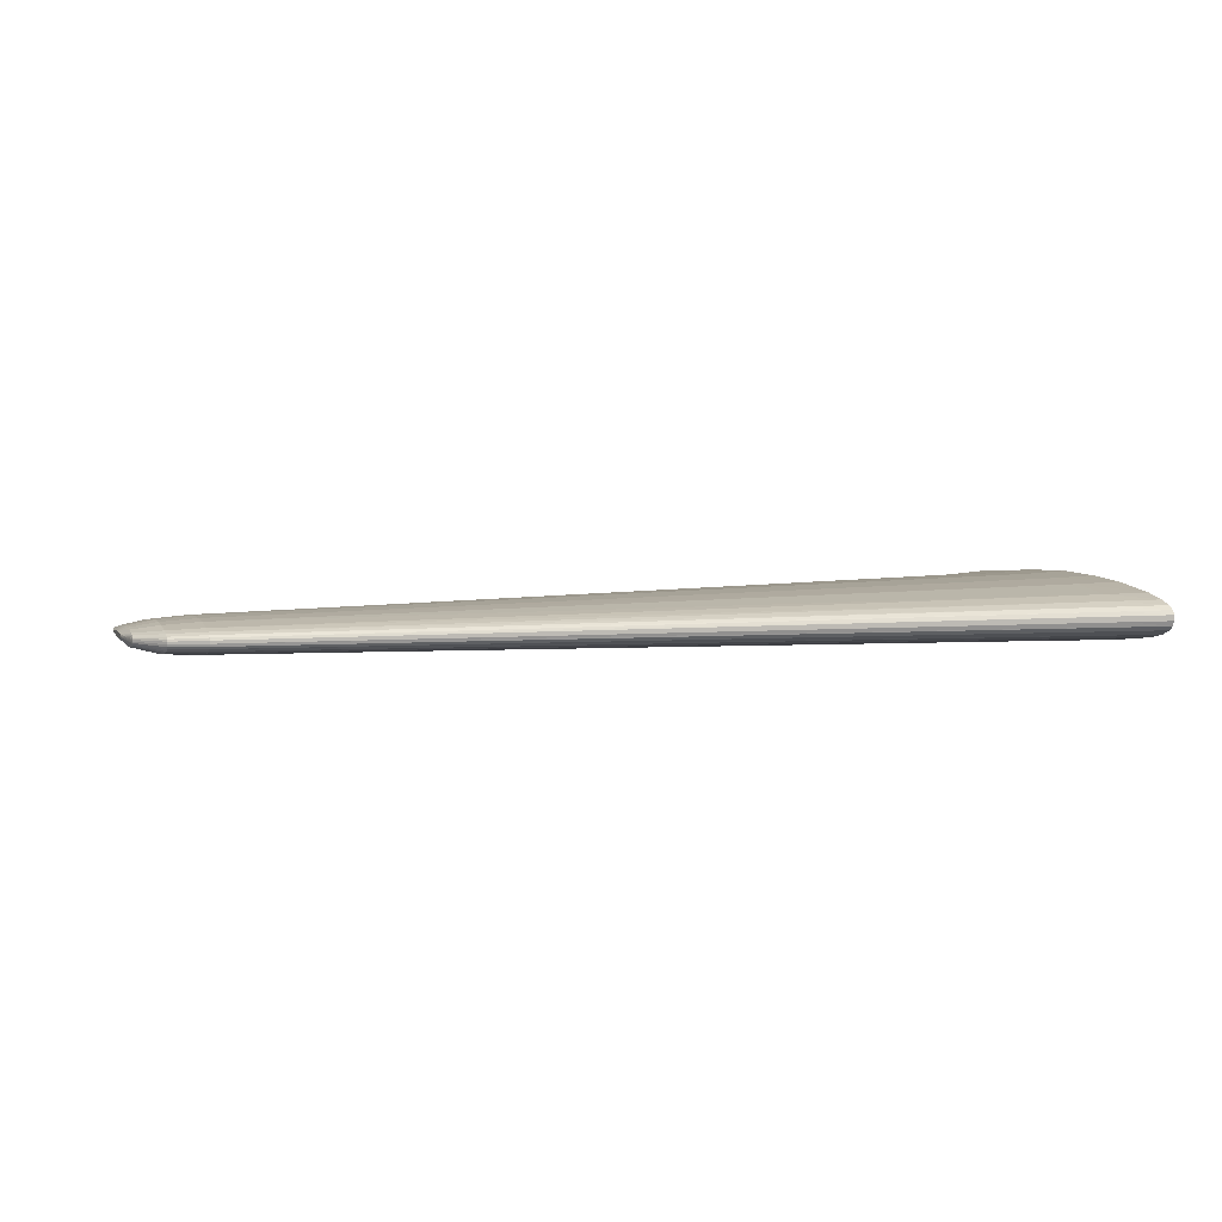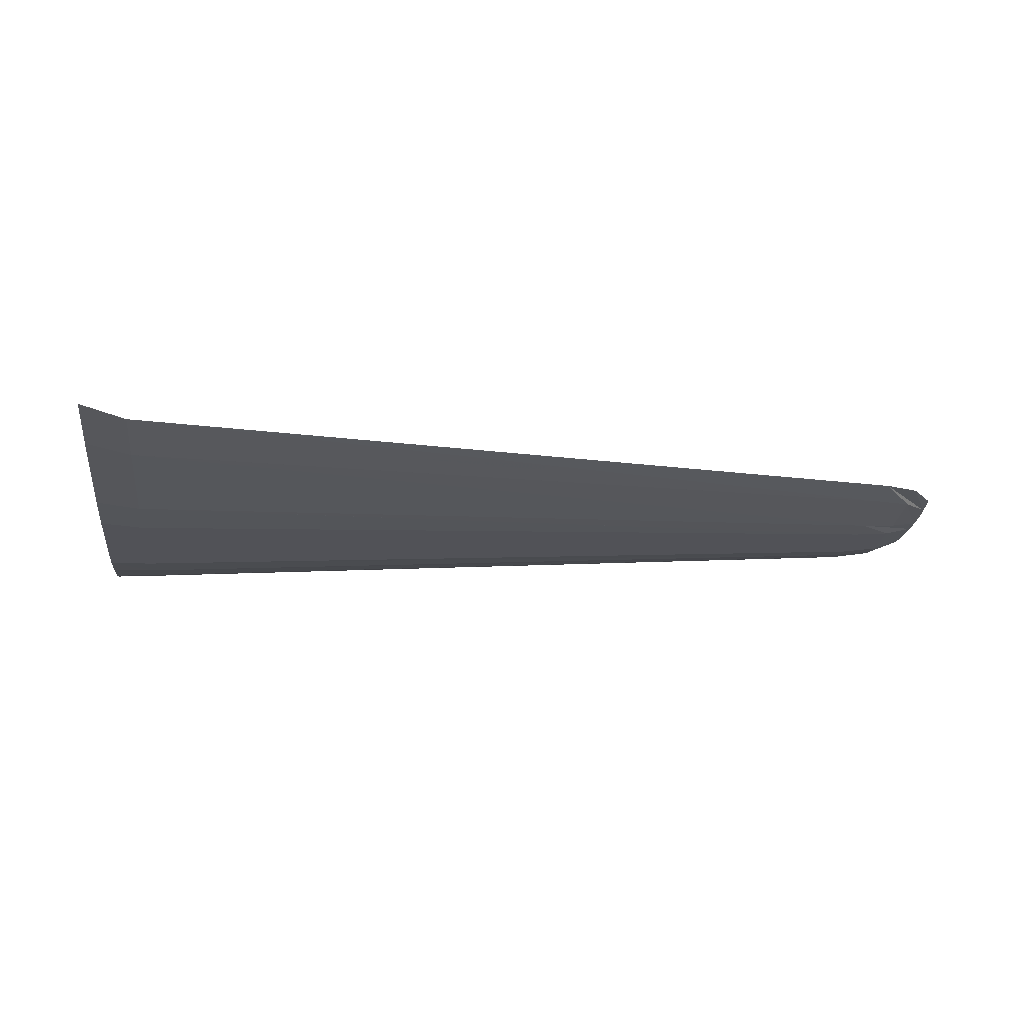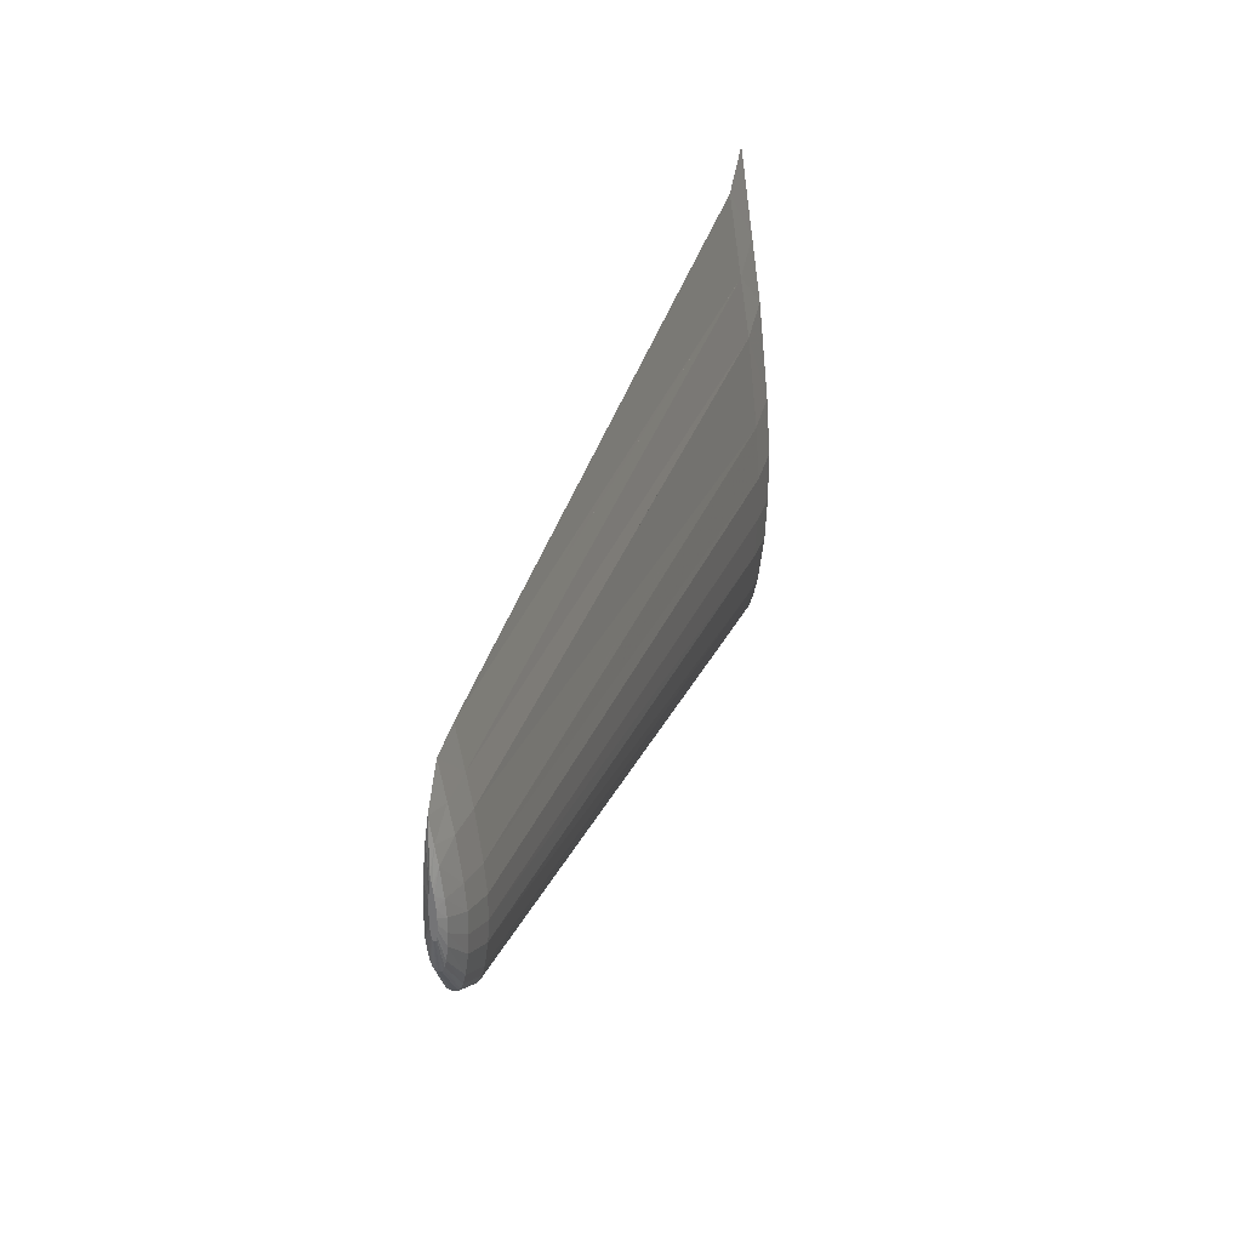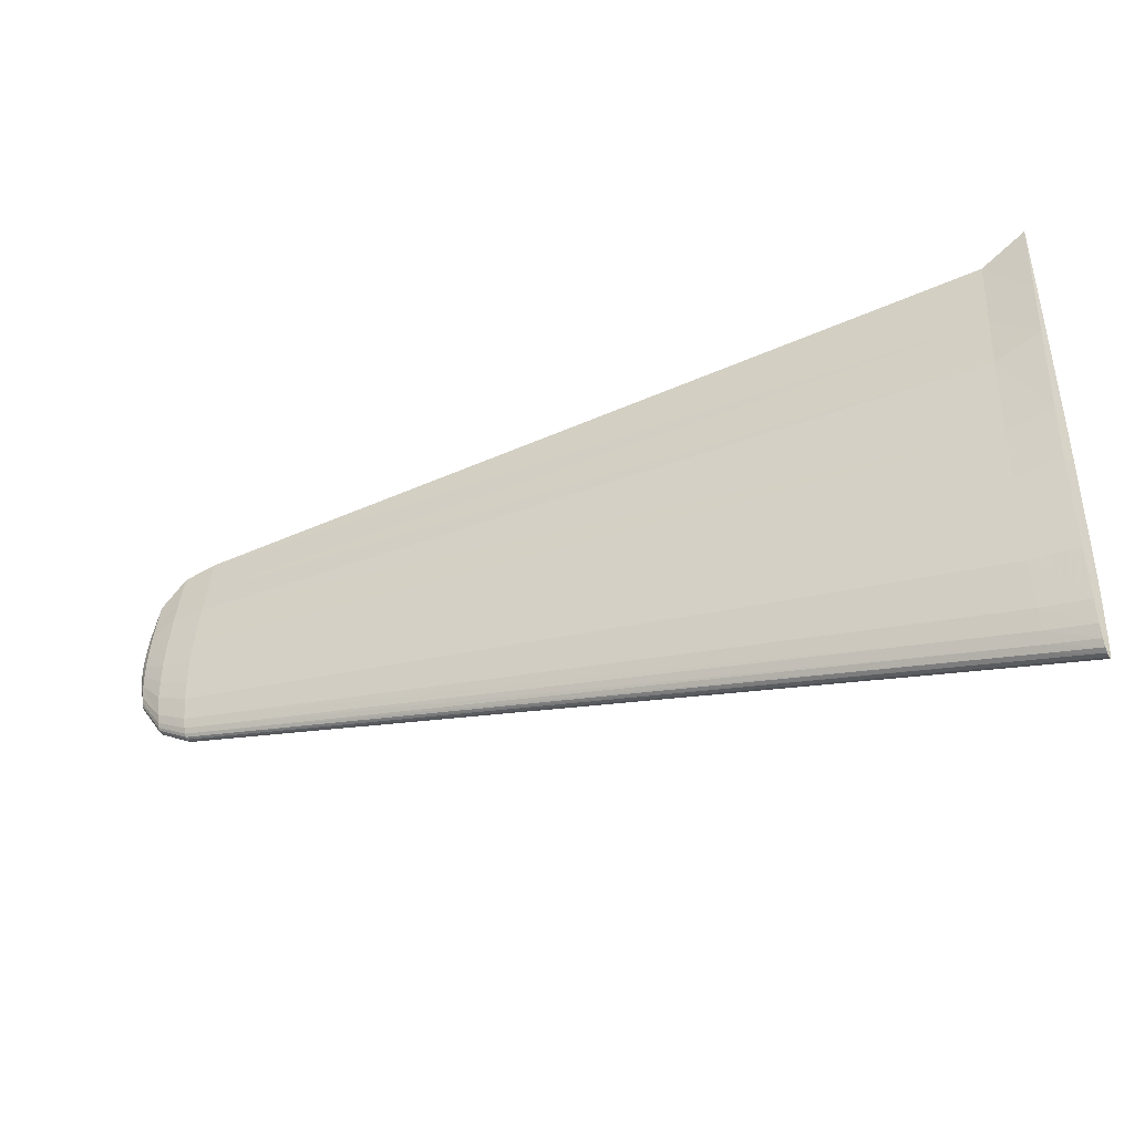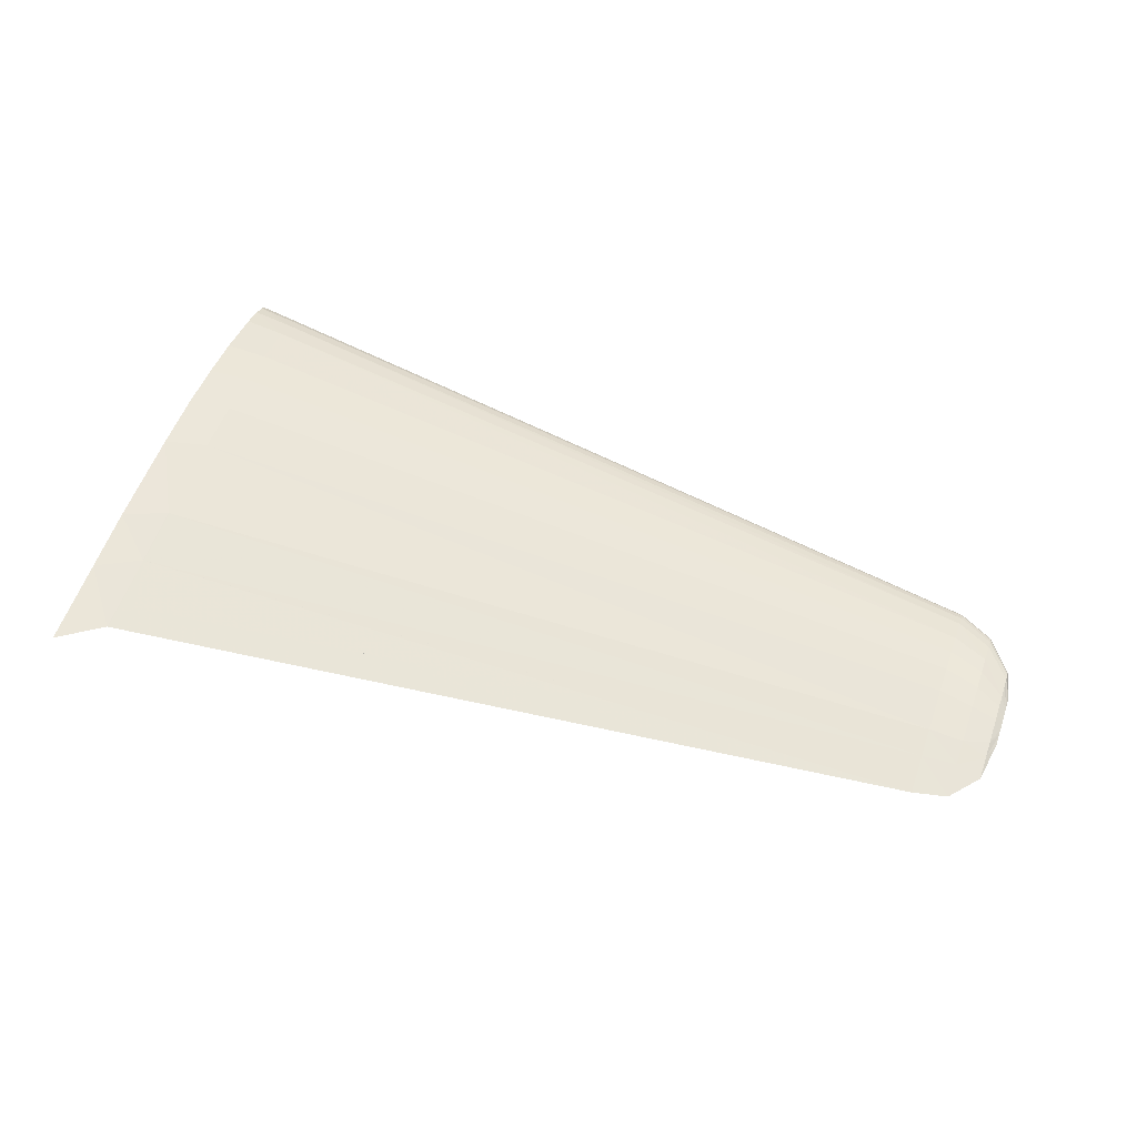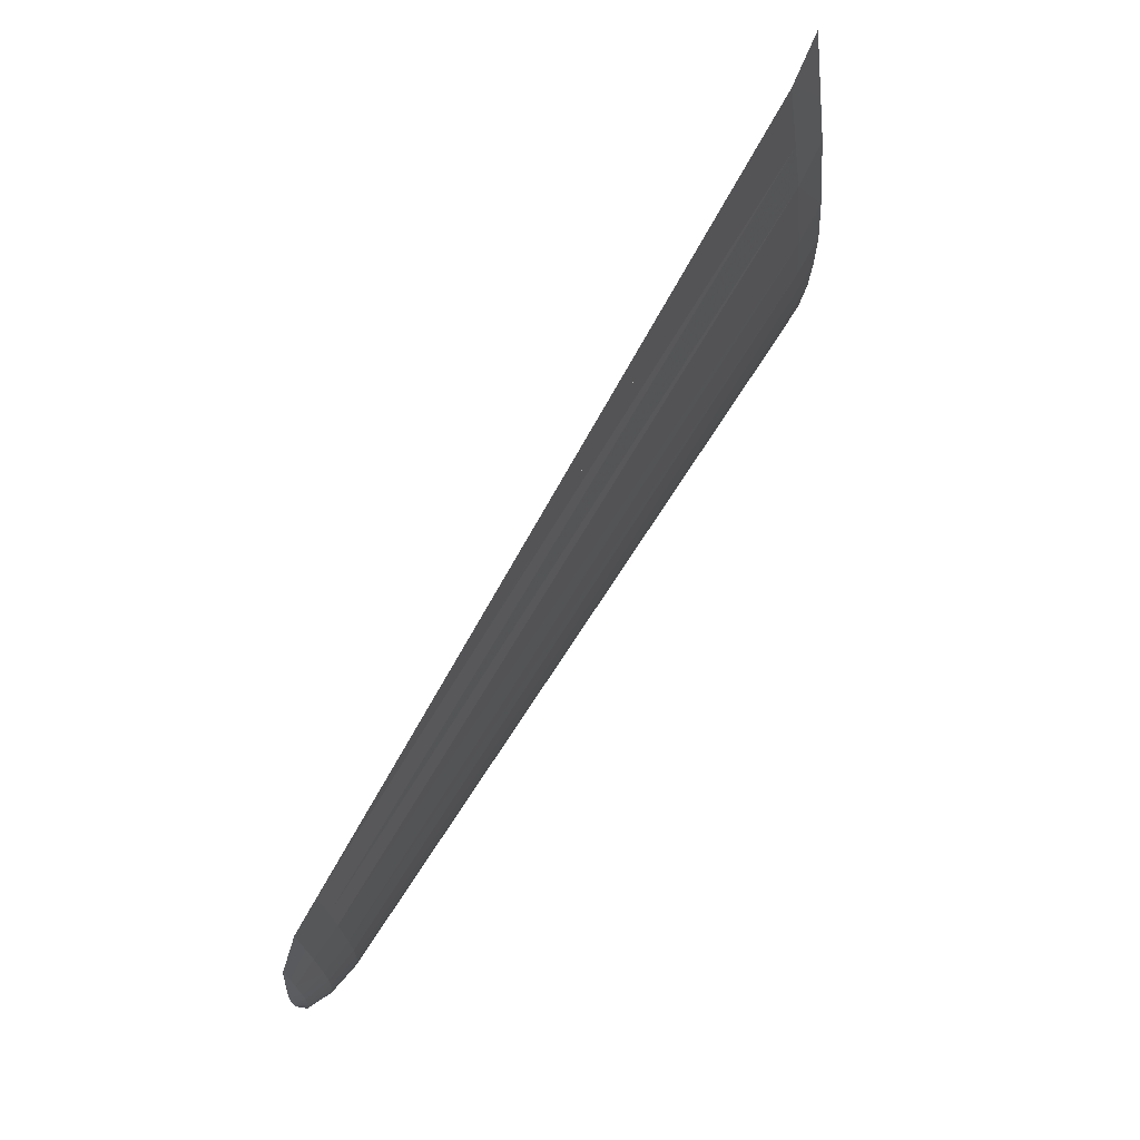
<metadata>
{"format":"obj","ext":"obj","renderer":"f3d","projection":"perspective","resolution":1024,"background":"white","views":[{"elev":6.5,"azim":159.9,"up":"+Y"},{"elev":-21.7,"azim":-6.9,"up":"+Y"},{"elev":30.8,"azim":105.1,"up":"+Z"},{"elev":-40.5,"azim":-155.8,"up":"+Z"},{"elev":49.4,"azim":19.4,"up":"+Y"},{"elev":67.3,"azim":119.0,"up":"+Z"}]}
</metadata>
<code>
v 0.01002 0.007702 0.3717
v 0.01002 0.008359 0.3468
v 0.01002 0.007702 0.3527
v 0.01002 0.009274 0.3414
v 0.01661 0.007771 0.3528
v 0.01002 0.008076 0.38
v 0.01661 0.009304 0.3424
v 0.01661 0.008412 0.3474
v 0.01661 0.007771 0.3703
v 0.01002 0.009707 0.4
v 0.01661 0.009903 0.3403
v 0.01002 0.009888 0.3392
v 0.1368 0.009366 0.3674
v 0.1368 0.009017 0.37
v 0.01661 0.008135 0.3779
v 0.1368 0.01018 0.3641
v 0.1368 0.009851 0.365
v 0.1368 0.009017 0.3784
v 0.01677 0.007945 0.3739
v 0.01002 0.01066 0.3374
v 0.01661 0.009727 0.3963
v 0.01002 0.01101 0.4114
v 0.01661 0.01066 0.3387
v 0.1368 0.01059 0.3633
v 0.1417 0.009806 0.3676
v 0.1417 0.009377 0.3698
v 0.1417 0.009069 0.372
v 0.01677 0.008136 0.3779
v 0.01677 0.008137 0.3779
v 0.1417 0.01046 0.3661
v 0.1417 0.01009 0.3668
v 0.1147 0.008855 0.3783
v 0.1417 0.009069 0.3794
v 0.01002 0.01131 0.3368
v 0.01661 0.01129 0.3382
v 0.01677 0.009726 0.3963
v 0.01661 0.01099 0.4068
v 0.01002 0.01292 0.3981
v 0.1368 0.01093 0.363
v 0.1417 0.01076 0.3659
v 0.1454 0.01041 0.3718
v 0.1454 0.01024 0.3724
v 0.1454 0.009978 0.3738
v 0.1368 0.009067 0.3793
v 0.1454 0.009792 0.3753
v 0.01002 0.01205 0.3366
v 0.01677 0.009727 0.3963
v 0.1368 0.009216 0.3821
v 0.01677 0.01099 0.4068
v 0.1454 0.01081 0.3712
v 0.1454 0.01063 0.3713
v 0.1413 0.009075 0.3795
v 0.1454 0.009792 0.3801
v 0.01661 0.01202 0.3379
v 0.1368 0.01133 0.3629
v 0.1368 0.01008 0.3909
v 0.01677 0.01099 0.4068
v 0.01661 0.01286 0.3946
v 0.01002 0.01433 0.3883
v 0.1417 0.01111 0.3658
v 0.1454 0.01103 0.3711
v 0.1464 0.011 0.3759
v 0.1464 0.01093 0.376
v 0.1464 0.01087 0.3763
v 0.1464 0.01077 0.3769
v 0.1414 0.009079 0.3796
v 0.1464 0.01071 0.3775
v 0.01661 0.01282 0.3379
v 0.01002 0.01288 0.3366
v 0.1015 0.01025 0.3947
v 0.01912 0.0105 0.4026
v 0.1417 0.009244 0.3826
v 0.01912 0.01099 0.4066
v 0.01677 0.01286 0.3946
v 0.1464 0.01114 0.3758
v 0.1464 0.01107 0.3758
v 0.1429 0.009627 0.3807
v 0.1464 0.01071 0.3796
v 0.1368 0.01176 0.3629
v 0.1417 0.0115 0.3658
v 0.01002 0.01351 0.3369
v 0.1015 0.01035 0.3955
v 0.08264 0.0103 0.3965
v 0.01912 0.01097 0.4065
v 0.1445 0.009827 0.3823
v 0.1417 0.01001 0.3903
v 0.01912 0.0116 0.4026
v 0.01661 0.01424 0.3856
v 0.01677 0.01286 0.3946
v 0.01002 0.01587 0.3732
v 0.01002 0.0141 0.3378
v 0.1454 0.01126 0.3711
v 0.1464 0.01104 0.384
v 0.1464 0.01091 0.3828
v 0.1464 0.01075 0.3806
v 0.1454 0.009898 0.3823
v 0.01661 0.01344 0.3383
v 0.1368 0.0121 0.3631
v 0.1368 0.01077 0.3959
v 0.07934 0.01032 0.3968
v 0.04862 0.01075 0.4026
v 0.1439 0.009733 0.3814
v 0.1446 0.00975 0.3824
v 0.145 0.009908 0.383
v 0.04875 0.01093 0.4039
v 0.08264 0.01153 0.3965
v 0.01677 0.01424 0.3856
v 0.1015 0.01152 0.3947
v 0.01002 0.0147 0.3396
v 0.1464 0.01122 0.3758
v 0.1464 0.01123 0.3826
v 0.1417 0.01179 0.3659
v 0.1454 0.01144 0.3712
v 0.01661 0.01401 0.3391
v 0.1015 0.01083 0.3991
v 0.08264 0.01049 0.398
v 0.04836 0.01041 0.3998
v 0.1454 0.01001 0.3835
v 0.1454 0.01036 0.3874
v 0.04836 0.01157 0.3998
v 0.09397 0.01151 0.3954
v 0.07934 0.01153 0.3968
v 0.01661 0.01574 0.3716
v 0.01677 0.01424 0.3856
v 0.1368 0.01179 0.39
v 0.01002 0.01648 0.3643
v 0.01002 0.01536 0.3428
v 0.01661 0.0146 0.3407
v 0.1464 0.01129 0.3758
v 0.1458 0.01126 0.3853
v 0.1459 0.01083 0.3862
v 0.1457 0.01049 0.3851
v 0.1368 0.01241 0.3635
v 0.1417 0.01207 0.3663
v 0.1015 0.01138 0.3955
v 0.05953 0.01038 0.3987
v 0.07934 0.01052 0.3985
v 0.05953 0.01067 0.4011
v 0.05953 0.01091 0.4029
v 0.1417 0.01062 0.3948
v 0.08264 0.01087 0.4008
v 0.01677 0.01549 0.3739
v 0.1368 0.01253 0.3857
v 0.01002 0.01619 0.3501
v 0.01661 0.01524 0.3437
v 0.1456 0.01159 0.3841
v 0.1458 0.01117 0.3856
v 0.146 0.01091 0.3865
v 0.1458 0.01059 0.3855
v 0.1455 0.01013 0.3837
v 0.1454 0.01161 0.3714
v 0.1464 0.01134 0.3759
v 0.1368 0.01273 0.3643
v 0.1454 0.01073 0.3903
v 0.05953 0.01155 0.3987
v 0.07934 0.01088 0.4011
v 0.01661 0.01634 0.3634
v 0.04783 0.01491 0.3753
v 0.1417 0.01151 0.3896
v 0.01002 0.01648 0.3567
v 0.01661 0.01605 0.3504
v 0.1368 0.01308 0.3657
v 0.1464 0.01137 0.3815
v 0.1455 0.01163 0.384
v 0.1454 0.01167 0.3844
v 0.1454 0.01127 0.3869
v 0.1417 0.01235 0.367
v 0.1454 0.01178 0.3719
v 0.1368 0.01335 0.379
v 0.1368 0.01332 0.3793
v 0.1417 0.01218 0.3858
v 0.01661 0.01634 0.3565
v 0.1368 0.01352 0.3689
v 0.1464 0.0114 0.3761
v 0.1417 0.01266 0.3682
v 0.1368 0.01367 0.3751
v 0.137 0.01331 0.3793
v 0.1368 0.01367 0.3718
v 0.1417 0.01305 0.371
v 0.1455 0.01169 0.3837
v 0.1464 0.01152 0.3798
v 0.1454 0.01197 0.3727
v 0.1464 0.01147 0.3764
v 0.1413 0.01297 0.3795
v 0.1386 0.01319 0.3794
v 0.1417 0.01319 0.3736
v 0.1454 0.01177 0.3835
v 0.1417 0.0129 0.38
v 0.1454 0.01211 0.3805
v 0.1454 0.0122 0.3746
v 0.1417 0.01319 0.3765
v 0.1454 0.01229 0.3763
v 0.1439 0.01232 0.3814
v 0.142 0.01285 0.38
v 0.1454 0.01229 0.3782
v 0.1464 0.01155 0.3772
v 0.1413 0.01297 0.3795
v 0.1417 0.01291 0.3798
v 0.1464 0.01158 0.3788
v 0.1464 0.01158 0.378
f 3 5 1
f 4 7 2
f 2 8 3
f 3 8 5
f 9 1 5
f 1 9 6
f 4 11 7
f 2 7 8
f 5 8 13
f 5 14 9
f 9 15 6
f 6 15 10
f 12 11 4
f 7 11 16
f 8 7 17
f 8 17 13
f 5 13 14
f 18 9 14
f 9 19 15
f 15 21 10
f 12 23 11
f 11 24 16
f 7 16 17
f 13 17 25
f 13 26 14
f 9 18 19
f 14 27 18
f 28 15 19
f 20 23 12
f 15 29 21
f 10 21 22
f 11 23 24
f 16 24 30
f 17 16 31
f 17 31 25
f 13 25 26
f 14 26 27
f 32 19 18
f 33 18 27
f 15 28 29
f 28 19 32
f 35 23 20
f 36 21 29
f 21 37 22
f 39 24 23
f 40 30 24
f 16 30 31
f 25 31 41
f 26 25 42
f 27 26 43
f 32 18 44
f 18 33 44
f 27 45 33
f 28 32 29
f 35 20 34
f 39 23 35
f 36 47 21
f 29 48 36
f 37 21 49
f 37 38 22
f 40 24 39
f 30 40 50
f 31 30 51
f 31 51 41
f 25 41 42
f 26 42 43
f 27 43 45
f 44 48 32
f 52 44 33
f 53 33 45
f 48 29 32
f 54 35 34
f 55 39 35
f 54 34 46
f 47 36 56
f 47 49 21
f 48 56 36
f 49 57 37
f 58 38 37
f 60 40 39
f 50 40 61
f 51 30 50
f 41 51 62
f 42 41 63
f 43 42 64
f 45 43 65
f 44 52 48
f 66 52 33
f 33 53 66
f 45 67 53
f 55 35 54
f 60 39 55
f 54 46 68
f 56 70 47
f 49 47 71
f 48 72 56
f 57 49 73
f 57 74 37
f 58 59 38
f 58 37 74
f 61 40 60
f 50 61 75
f 51 50 76
f 62 51 76
f 63 41 62
f 64 42 63
f 65 43 64
f 67 45 65
f 66 48 52
f 77 66 53
f 78 53 67
f 55 54 79
f 60 55 80
f 69 68 46
f 68 79 54
f 70 56 82
f 83 47 70
f 71 47 83
f 84 49 71
f 48 85 72
f 72 86 56
f 84 73 49
f 73 87 57
f 57 87 74
f 88 59 58
f 89 58 74
f 61 60 92
f 61 92 75
f 76 50 75
f 76 93 62
f 62 93 63
f 63 94 64
f 64 94 65
f 65 95 67
f 66 77 48
f 53 96 77
f 53 78 96
f 78 67 95
f 79 80 55
f 80 92 60
f 97 68 69
f 98 79 68
f 97 69 81
f 56 99 82
f 70 82 83
f 100 71 83
f 84 71 101
f 85 48 102
f 103 72 85
f 86 72 104
f 56 86 99
f 73 84 105
f 73 105 87
f 106 74 87
f 88 90 59
f 88 58 107
f 89 107 58
f 74 108 89
f 110 75 92
f 75 111 76
f 111 93 76
f 93 94 63
f 94 95 65
f 77 102 48
f 102 77 96
f 78 95 96
f 112 80 79
f 113 92 80
f 98 68 97
f 112 79 98
f 97 81 114
f 81 91 114
f 115 82 99
f 116 83 82
f 117 71 100
f 83 116 100
f 117 101 71
f 101 105 84
f 85 102 96
f 103 104 72
f 85 96 103
f 104 118 86
f 86 119 99
f 120 87 105
f 121 74 106
f 122 106 87
f 123 90 88
f 124 88 107
f 125 107 89
f 108 74 121
f 89 108 125
f 91 109 128
f 110 111 75
f 110 92 129
f 111 130 93
f 94 93 131
f 95 94 132
f 96 95 118
f 113 80 112
f 129 92 113
f 98 97 133
f 112 98 134
f 97 114 133
f 114 91 128
f 82 115 116
f 99 135 115
f 136 117 100
f 137 100 116
f 101 117 138
f 105 101 139
f 103 96 104
f 104 96 118
f 119 86 118
f 119 140 99
f 120 122 87
f 105 139 120
f 121 106 135
f 106 122 141
f 123 126 90
f 123 88 142
f 124 142 88
f 124 107 143
f 125 143 107
f 108 121 135
f 99 125 108
f 128 109 145
f 109 127 145
f 129 111 110
f 111 146 130
f 147 93 130
f 148 131 93
f 131 149 94
f 149 132 94
f 132 150 95
f 150 118 95
f 151 113 112
f 152 129 113
f 98 133 134
f 151 112 134
f 133 114 153
f 114 128 153
f 141 116 115
f 135 99 108
f 115 135 106
f 136 138 117
f 100 137 136
f 116 141 137
f 138 139 101
f 118 150 119
f 119 154 140
f 140 125 99
f 155 122 120
f 155 120 139
f 156 141 122
f 141 115 106
f 157 126 123
f 123 142 158
f 142 124 158
f 143 158 124
f 159 143 125
f 127 144 161
f 128 145 162
f 145 127 161
f 163 111 129
f 146 111 164
f 146 165 130
f 93 147 148
f 147 130 166
f 131 148 154
f 131 154 149
f 132 149 119
f 132 119 150
f 152 113 151
f 152 163 129
f 134 133 167
f 151 134 168
f 133 153 167
f 153 128 162
f 138 136 137
f 156 137 141
f 139 138 156
f 119 149 154
f 154 159 140
f 159 125 140
f 122 155 156
f 139 156 155
f 126 157 160
f 157 123 169
f 123 158 169
f 170 158 143
f 171 143 159
f 161 144 172
f 172 144 160
f 162 145 173
f 145 161 173
f 163 164 111
f 146 164 165
f 166 130 165
f 147 166 148
f 154 148 166
f 174 152 151
f 174 163 152
f 134 167 168
f 174 151 168
f 167 153 175
f 153 162 175
f 137 156 138
f 166 159 154
f 172 160 157
f 176 157 169
f 170 169 158
f 170 143 177
f 171 177 143
f 166 171 159
f 161 172 178
f 162 173 179
f 173 161 178
f 164 163 180
f 164 180 165
f 165 171 166
f 181 163 174
f 168 167 182
f 183 174 168
f 167 175 182
f 175 162 179
f 172 157 178
f 176 178 157
f 176 169 184
f 169 170 177
f 177 171 185
f 179 173 186
f 173 178 186
f 180 163 187
f 187 165 180
f 165 188 171
f 181 189 163
f 183 181 174
f 183 168 182
f 182 175 190
f 175 179 190
f 178 176 186
f 185 184 169
f 176 184 191
f 169 177 185
f 188 185 171
f 179 186 192
f 189 187 163
f 187 193 165
f 188 165 194
f 181 195 189
f 196 181 183
f 183 182 196
f 196 182 190
f 190 179 192
f 191 186 176
f 184 185 188
f 197 191 184
f 186 191 192
f 187 189 193
f 193 194 165
f 198 188 194
f 199 195 181
f 195 191 189
f 199 181 196
f 196 190 200
f 190 192 200
f 184 188 197
f 198 191 197
f 195 192 191
f 194 193 189
f 198 197 188
f 194 189 198
f 199 200 195
f 191 198 189
f 200 199 196
f 192 195 200

</code>
